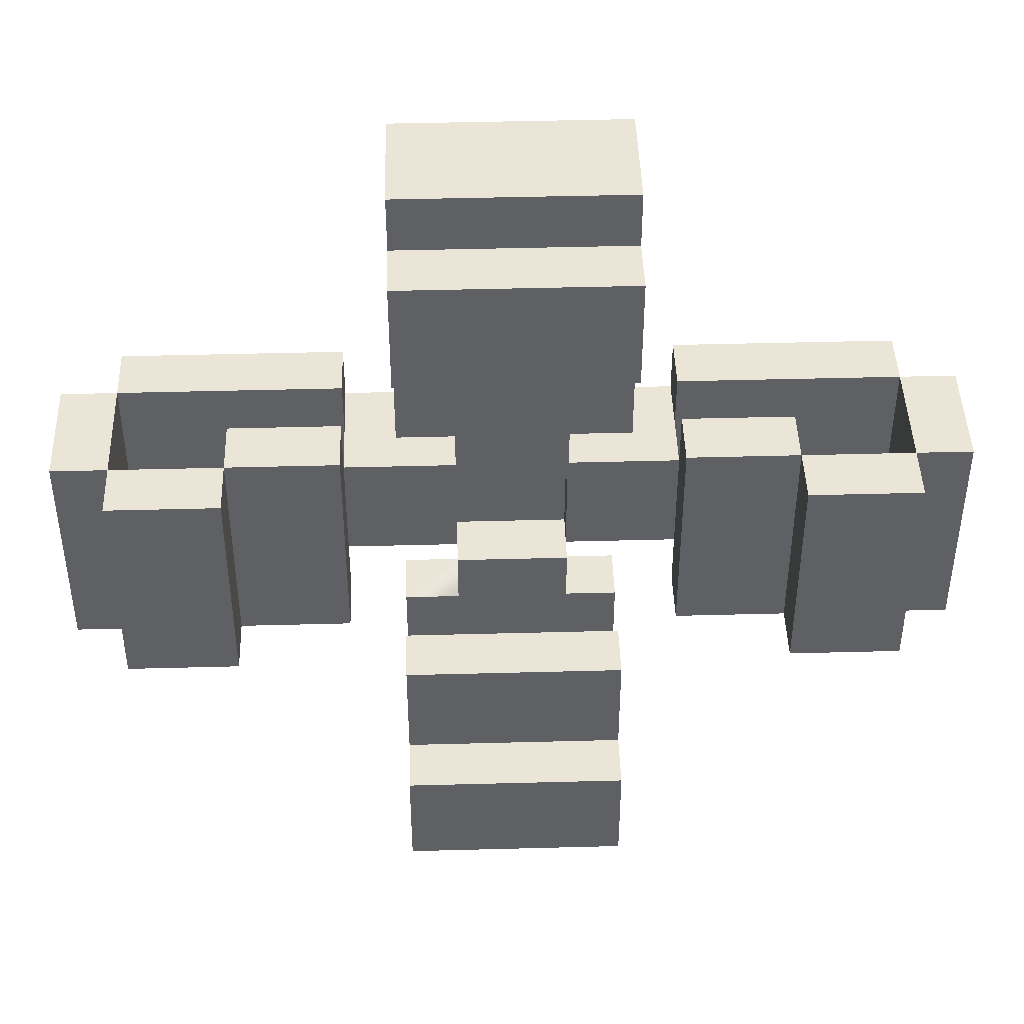
<metadata>
{"format":"obj","ext":"obj","renderer":"f3d","projection":"perspective","resolution":1024,"background":"white","views":[{"elev":44.4,"azim":-1.8,"up":"+Y"}]}
</metadata>
<code>
g bant
v -24.32 -19.13 3.866
v -23.43 -19.35 3.866
v -24.32 -19.35 3.866
v -23.43 -19.13 3.866
v -23.43 -19.79 3.866
v -24.32 -19.79 3.866
v -24.32 -20.01 3.866
v -23.43 -20.01 3.866
v -22.99 -19.79 3.866
v -22.77 -19.35 3.866
v -22.77 -19.79 3.866
v -22.99 -19.35 3.866
v -22.55 -19.79 3.866
v -22.55 -19.35 3.866
v -24.32 -19.35 3.866
v -24.32 -19.13 3.645
v -24.32 -19.13 3.866
v -24.32 -19.35 3.645
v -24.32 -19.79 3.866
v -24.32 -19.79 3.645
v -24.32 -20.01 3.866
v -24.32 -20.01 3.645
v -22.99 -19.35 3.866
v -22.77 -19.35 3.645
v -22.77 -19.35 3.866
v -22.99 -19.35 3.645
v -23.43 -19.35 3.645
v -23.43 -19.35 3.866
v -22.55 -19.35 3.645
v -22.55 -19.35 3.866
v -24.32 -19.13 3.866
v -23.43 -19.13 3.645
v -23.43 -19.13 3.866
v -24.32 -19.13 3.645
v -23.43 -19.13 3.645
v -24.32 -19.35 3.645
v -23.43 -19.35 3.645
v -24.32 -19.13 3.645
v -24.32 -19.79 3.645
v -23.43 -19.79 3.645
v -22.99 -19.79 3.645
v -22.99 -19.35 3.645
v -22.77 -19.35 3.645
v -22.77 -19.79 3.645
v -23.43 -20.01 3.645
v -24.32 -20.01 3.645
v -22.55 -19.35 3.645
v -22.55 -19.79 3.645
v -24.32 -20.01 4.307
v -24.32 -19.13 3.866
v -24.32 -20.01 3.866
v -24.32 -19.13 4.307
v -24.54 -19.13 4.307
v -24.32 -20.01 4.307
v -24.54 -20.01 4.307
v -24.32 -19.13 4.307
v -24.32 -19.13 4.307
v -24.54 -19.13 3.866
v -24.32 -19.13 3.866
v -24.54 -19.13 4.307
v -24.54 -19.13 3.866
v -24.54 -20.01 4.307
v -24.54 -20.01 3.866
v -24.54 -19.13 4.307
v -23.43 -20.01 3.645
v -24.32 -20.01 3.866
v -23.43 -20.01 3.866
v -24.32 -20.01 3.645
v -24.32 -20.01 4.528
v -23.88 -19.13 4.528
v -23.88 -20.01 4.528
v -24.32 -19.13 4.528
v -24.32 -19.13 4.307
v -24.32 -20.01 4.528
v -24.32 -20.01 4.307
v -24.32 -19.13 4.528
v -24.32 -19.13 4.528
v -23.88 -19.13 4.307
v -23.88 -19.13 4.528
v -24.32 -19.13 4.307
v -24.32 -19.13 4.307
v -23.88 -20.01 4.307
v -23.88 -19.13 4.307
v -24.32 -20.01 4.307
v -23.88 -20.01 4.307
v -24.32 -20.01 4.528
v -23.88 -20.01 4.528
v -24.32 -20.01 4.307
v -23.88 -20.01 4.307
v -23.43 -19.13 4.307
v -23.43 -20.01 4.307
v -23.88 -19.13 4.307
v -23.88 -19.13 4.086
v -23.88 -20.01 4.307
v -23.88 -20.01 4.086
v -23.88 -19.13 4.307
v -23.88 -19.13 4.307
v -23.43 -19.13 4.086
v -23.43 -19.13 4.307
v -23.88 -19.13 4.086
v -23.43 -19.13 4.086
v -23.88 -20.01 4.086
v -23.43 -20.01 4.086
v -23.88 -19.13 4.086
v -22.99 -19.79 3.866
v -22.77 -19.79 3.645
v -22.99 -19.79 3.645
v -22.77 -19.79 3.866
v -23.43 -19.79 3.866
v -23.43 -19.79 3.645
v -22.55 -19.79 3.645
v -22.55 -19.79 3.866
v -24.54 -20.01 4.307
v -24.32 -20.01 3.866
v -24.54 -20.01 3.866
v -24.32 -20.01 4.307
v -24.32 -20.01 4.528
v -23.88 -20.01 4.307
v -24.32 -20.01 4.307
v -23.88 -20.01 4.528
v -23.43 -20.01 4.086
v -23.88 -20.01 4.307
v -23.43 -20.01 4.307
v -23.88 -20.01 4.086
v -23.88 -20.01 4.307
v -23.88 -19.13 4.528
v -23.88 -19.13 4.307
v -23.88 -20.01 4.528
v -23.43 -20.01 4.307
v -23.43 -19.13 4.086
v -23.43 -20.01 4.086
v -23.43 -19.13 4.307
v -23.43 -19.35 3.866
v -23.43 -19.13 3.645
v -23.43 -19.35 3.645
v -23.43 -19.13 3.866
v -23.43 -20.01 3.866
v -23.43 -19.79 3.645
v -23.43 -20.01 3.645
v -23.43 -19.79 3.866
v -24.32 -20.01 3.866
v -24.54 -19.13 3.866
v -24.54 -20.01 3.866
v -24.32 -19.13 3.866
v -22.11 -19.13 3.866
v -21.23 -19.35 3.866
v -22.11 -19.35 3.866
v -21.23 -19.13 3.866
v -21.23 -19.79 3.866
v -22.11 -19.79 3.866
v -21.23 -20.01 3.866
v -22.11 -20.01 3.866
v -21.23 -19.35 3.866
v -21.23 -19.13 3.645
v -21.23 -19.35 3.645
v -21.23 -19.13 3.866
v -21.23 -19.79 3.866
v -21.23 -19.79 3.645
v -21.23 -20.01 3.866
v -21.23 -20.01 3.645
v -22.55 -19.35 3.645
v -22.11 -19.35 3.866
v -22.55 -19.35 3.866
v -22.11 -19.35 3.645
v -22.11 -19.13 3.645
v -21.23 -19.13 3.866
v -22.11 -19.13 3.866
v -21.23 -19.13 3.645
v -21.23 -19.35 3.645
v -22.11 -19.13 3.645
v -22.11 -19.35 3.645
v -21.23 -19.13 3.645
v -22.11 -19.79 3.645
v -22.55 -19.35 3.645
v -22.55 -19.79 3.645
v -21.23 -19.79 3.645
v -21.23 -20.01 3.645
v -22.11 -20.01 3.645
v -21.23 -19.13 4.307
v -21.23 -20.01 3.866
v -21.23 -19.13 3.866
v -21.23 -20.01 4.307
v -21.23 -20.01 4.307
v -21.01 -19.13 4.307
v -21.01 -20.01 4.307
v -21.23 -19.13 4.307
v -21.01 -19.13 3.866
v -21.23 -19.13 4.307
v -21.23 -19.13 3.866
v -21.01 -19.13 4.307
v -21.01 -20.01 4.307
v -21.01 -19.13 3.866
v -21.01 -20.01 3.866
v -21.01 -19.13 4.307
v -21.23 -20.01 3.866
v -22.11 -20.01 3.645
v -22.11 -20.01 3.866
v -21.23 -20.01 3.645
v -21.23 -19.13 4.528
v -21.67 -20.01 4.528
v -21.67 -19.13 4.528
v -21.23 -20.01 4.528
v -21.23 -20.01 4.528
v -21.23 -19.13 4.307
v -21.23 -20.01 4.307
v -21.23 -19.13 4.528
v -21.67 -19.13 4.307
v -21.23 -19.13 4.528
v -21.67 -19.13 4.528
v -21.23 -19.13 4.307
v -21.23 -20.01 4.307
v -21.67 -19.13 4.307
v -21.67 -20.01 4.307
v -21.23 -19.13 4.307
v -21.23 -20.01 4.528
v -21.67 -20.01 4.307
v -21.67 -20.01 4.528
v -21.23 -20.01 4.307
v -21.67 -19.13 4.307
v -22.11 -20.01 4.307
v -22.11 -19.13 4.307
v -21.67 -20.01 4.307
v -21.67 -20.01 4.307
v -21.67 -19.13 4.086
v -21.67 -20.01 4.086
v -21.67 -19.13 4.307
v -22.11 -19.13 4.086
v -21.67 -19.13 4.307
v -22.11 -19.13 4.307
v -21.67 -19.13 4.086
v -22.11 -20.01 4.086
v -21.67 -19.13 4.086
v -22.11 -19.13 4.086
v -21.67 -20.01 4.086
v -22.11 -19.79 3.866
v -22.55 -19.79 3.645
v -22.55 -19.79 3.866
v -22.11 -19.79 3.645
v -21.23 -20.01 4.307
v -21.01 -20.01 3.866
v -21.23 -20.01 3.866
v -21.01 -20.01 4.307
v -21.67 -20.01 4.307
v -21.23 -20.01 4.528
v -21.23 -20.01 4.307
v -21.67 -20.01 4.528
v -21.67 -20.01 4.307
v -22.11 -20.01 4.086
v -22.11 -20.01 4.307
v -21.67 -20.01 4.086
v -21.67 -19.13 4.307
v -21.67 -20.01 4.528
v -21.67 -20.01 4.307
v -21.67 -19.13 4.528
v -22.11 -19.13 4.086
v -22.11 -20.01 4.307
v -22.11 -20.01 4.086
v -22.11 -19.13 4.307
v -22.11 -19.35 3.866
v -22.11 -19.13 3.645
v -22.11 -19.13 3.866
v -22.11 -19.35 3.645
v -22.11 -20.01 3.866
v -22.11 -19.79 3.645
v -22.11 -19.79 3.866
v -22.11 -20.01 3.645
v -21.01 -19.13 3.866
v -21.23 -20.01 3.866
v -21.01 -20.01 3.866
v -21.23 -19.13 3.866
v -22.99 -19.79 3.866
v -23.43 -19.35 3.866
v -22.99 -19.35 3.866
v -23.43 -19.79 3.866
v -22.55 -19.35 3.866
v -22.11 -19.79 3.866
v -22.55 -19.79 3.866
v -22.11 -19.35 3.866
v -22.99 -19.79 4.086
v -23.43 -19.35 4.086
v -22.99 -19.35 4.086
v -23.43 -19.79 4.086
v -23.43 -19.35 4.086
v -23.43 -19.79 3.866
v -23.43 -19.35 3.866
v -23.43 -19.79 4.086
v -23.43 -19.35 4.086
v -22.99 -19.35 3.866
v -22.99 -19.35 4.086
v -23.43 -19.35 3.866
v -23.43 -19.79 3.866
v -22.99 -19.79 4.086
v -22.99 -19.79 3.866
v -23.43 -19.79 4.086
v -22.99 -19.79 4.086
v -22.99 -19.35 3.866
v -22.99 -19.79 3.866
v -22.99 -19.35 4.086
v -22.99 -19.79 3.866
v -23.43 -19.35 3.866
v -23.43 -19.79 3.866
v -22.99 -19.35 3.866
v -22.55 -19.35 4.086
v -22.11 -19.79 4.086
v -22.55 -19.79 4.086
v -22.11 -19.35 4.086
v -22.11 -19.79 4.086
v -22.11 -19.35 3.866
v -22.11 -19.79 3.866
v -22.11 -19.35 4.086
v -22.55 -19.35 3.866
v -22.11 -19.35 4.086
v -22.55 -19.35 4.086
v -22.11 -19.35 3.866
v -22.11 -19.79 4.086
v -22.55 -19.79 3.866
v -22.55 -19.79 4.086
v -22.11 -19.79 3.866
v -22.55 -19.35 4.086
v -22.55 -19.79 3.866
v -22.55 -19.35 3.866
v -22.55 -19.79 4.086
v -22.55 -19.35 3.866
v -22.11 -19.79 3.866
v -22.11 -19.35 3.866
v -22.55 -19.79 3.866
v -22.33 -18.02 3.957
v -22.55 -18.91 3.957
v -22.55 -18.02 3.957
v -22.33 -18.91 3.957
v -22.99 -18.91 3.957
v -22.99 -18.02 3.957
v -23.21 -18.02 3.957
v -23.21 -18.91 3.957
v -22.99 -19.35 3.957
v -22.55 -19.57 3.957
v -22.99 -19.57 3.957
v -22.55 -19.35 3.957
v -22.99 -19.79 3.957
v -22.55 -19.79 3.957
v -22.55 -18.02 3.957
v -22.33 -18.02 3.737
v -22.33 -18.02 3.957
v -22.55 -18.02 3.737
v -22.99 -18.02 3.957
v -22.99 -18.02 3.737
v -23.21 -18.02 3.957
v -23.21 -18.02 3.737
v -22.55 -19.35 3.957
v -22.55 -19.57 3.737
v -22.55 -19.57 3.957
v -22.55 -19.35 3.737
v -22.55 -18.91 3.737
v -22.55 -18.91 3.957
v -22.55 -19.79 3.737
v -22.55 -19.79 3.957
v -22.33 -18.02 3.957
v -22.33 -18.91 3.737
v -22.33 -18.91 3.957
v -22.33 -18.02 3.737
v -22.33 -18.91 3.737
v -22.55 -18.02 3.737
v -22.55 -18.91 3.737
v -22.33 -18.02 3.737
v -22.99 -18.02 3.737
v -22.99 -18.91 3.737
v -22.99 -19.35 3.737
v -22.55 -19.35 3.737
v -22.55 -19.57 3.737
v -22.99 -19.57 3.737
v -23.21 -18.91 3.737
v -23.21 -18.02 3.737
v -22.55 -19.79 3.737
v -22.99 -19.79 3.737
v -23.21 -18.02 4.398
v -22.33 -18.02 3.957
v -23.21 -18.02 3.957
v -22.33 -18.02 4.398
v -22.33 -17.8 4.398
v -23.21 -18.02 4.398
v -23.21 -17.8 4.398
v -22.33 -18.02 4.398
v -22.33 -18.02 4.398
v -22.33 -17.8 3.957
v -22.33 -18.02 3.957
v -22.33 -17.8 4.398
v -22.33 -17.8 3.957
v -23.21 -17.8 4.398
v -23.21 -17.8 3.957
v -22.33 -17.8 4.398
v -23.21 -18.91 3.737
v -23.21 -18.02 3.957
v -23.21 -18.91 3.957
v -23.21 -18.02 3.737
v -23.21 -18.02 4.619
v -22.33 -18.47 4.619
v -23.21 -18.47 4.619
v -22.33 -18.02 4.619
v -22.33 -18.02 4.398
v -23.21 -18.02 4.619
v -23.21 -18.02 4.398
v -22.33 -18.02 4.619
v -22.33 -18.02 4.619
v -22.33 -18.47 4.398
v -22.33 -18.47 4.619
v -22.33 -18.02 4.398
v -22.33 -18.02 4.398
v -23.21 -18.47 4.398
v -22.33 -18.47 4.398
v -23.21 -18.02 4.398
v -23.21 -18.47 4.398
v -22.33 -18.91 4.398
v -23.21 -18.91 4.398
v -22.33 -18.47 4.398
v -22.33 -18.47 4.178
v -23.21 -18.47 4.398
v -23.21 -18.47 4.178
v -22.33 -18.47 4.398
v -22.33 -18.47 4.398
v -22.33 -18.91 4.178
v -22.33 -18.91 4.398
v -22.33 -18.47 4.178
v -22.33 -18.91 4.178
v -23.21 -18.47 4.178
v -23.21 -18.91 4.178
v -22.33 -18.47 4.178
v -22.99 -19.35 3.957
v -22.99 -19.57 3.737
v -22.99 -19.35 3.737
v -22.99 -19.57 3.957
v -22.99 -18.91 3.957
v -22.99 -18.91 3.737
v -22.99 -19.79 3.737
v -22.99 -19.79 3.957
v -23.21 -17.8 4.398
v -23.21 -18.02 3.957
v -23.21 -17.8 3.957
v -23.21 -18.02 4.398
v -23.21 -18.47 4.398
v -23.21 -18.02 4.619
v -23.21 -18.47 4.619
v -23.21 -18.02 4.398
v -23.21 -18.91 4.178
v -23.21 -18.47 4.398
v -23.21 -18.91 4.398
v -23.21 -18.47 4.178
v -23.21 -18.47 4.398
v -22.33 -18.47 4.619
v -22.33 -18.47 4.398
v -23.21 -18.47 4.619
v -23.21 -18.91 4.398
v -22.33 -18.91 4.178
v -23.21 -18.91 4.178
v -22.33 -18.91 4.398
v -22.55 -18.91 3.957
v -22.33 -18.91 3.737
v -22.55 -18.91 3.737
v -22.33 -18.91 3.957
v -23.21 -18.91 3.957
v -22.99 -18.91 3.737
v -23.21 -18.91 3.737
v -22.99 -18.91 3.957
v -23.21 -18.02 3.957
v -22.33 -17.8 3.957
v -23.21 -17.8 3.957
v -22.33 -18.02 3.957
v -22.33 -20.23 3.957
v -22.55 -21.11 3.957
v -22.55 -20.23 3.957
v -22.33 -21.11 3.957
v -22.99 -21.11 3.957
v -22.99 -20.23 3.957
v -23.21 -21.11 3.957
v -23.21 -20.23 3.957
v -22.55 -21.11 3.957
v -22.33 -21.11 3.737
v -22.55 -21.11 3.737
v -22.33 -21.11 3.957
v -22.99 -21.11 3.957
v -22.99 -21.11 3.737
v -23.21 -21.11 3.957
v -23.21 -21.11 3.737
v -22.55 -19.79 3.737
v -22.55 -20.23 3.957
v -22.55 -19.79 3.957
v -22.55 -20.23 3.737
v -22.33 -20.23 3.737
v -22.33 -21.11 3.957
v -22.33 -20.23 3.957
v -22.33 -21.11 3.737
v -22.55 -21.11 3.737
v -22.33 -20.23 3.737
v -22.55 -20.23 3.737
v -22.33 -21.11 3.737
v -22.99 -20.23 3.737
v -22.55 -19.79 3.737
v -22.99 -19.79 3.737
v -22.99 -21.11 3.737
v -23.21 -21.11 3.737
v -23.21 -20.23 3.737
v -22.33 -21.11 4.398
v -23.21 -21.11 3.957
v -22.33 -21.11 3.957
v -23.21 -21.11 4.398
v -23.21 -21.11 4.398
v -22.33 -21.33 4.398
v -23.21 -21.33 4.398
v -22.33 -21.11 4.398
v -22.33 -21.33 3.957
v -22.33 -21.11 4.398
v -22.33 -21.11 3.957
v -22.33 -21.33 4.398
v -23.21 -21.33 4.398
v -22.33 -21.33 3.957
v -23.21 -21.33 3.957
v -22.33 -21.33 4.398
v -23.21 -21.11 3.957
v -23.21 -20.23 3.737
v -23.21 -20.23 3.957
v -23.21 -21.11 3.737
v -22.33 -21.11 4.619
v -23.21 -20.67 4.619
v -22.33 -20.67 4.619
v -23.21 -21.11 4.619
v -23.21 -21.11 4.619
v -22.33 -21.11 4.398
v -23.21 -21.11 4.398
v -22.33 -21.11 4.619
v -22.33 -20.67 4.398
v -22.33 -21.11 4.619
v -22.33 -20.67 4.619
v -22.33 -21.11 4.398
v -23.21 -21.11 4.398
v -22.33 -20.67 4.398
v -23.21 -20.67 4.398
v -22.33 -21.11 4.398
v -22.33 -20.67 4.398
v -23.21 -20.23 4.398
v -22.33 -20.23 4.398
v -23.21 -20.67 4.398
v -23.21 -20.67 4.398
v -22.33 -20.67 4.178
v -23.21 -20.67 4.178
v -22.33 -20.67 4.398
v -22.33 -20.23 4.178
v -22.33 -20.67 4.398
v -22.33 -20.23 4.398
v -22.33 -20.67 4.178
v -23.21 -20.23 4.178
v -22.33 -20.67 4.178
v -22.33 -20.23 4.178
v -23.21 -20.67 4.178
v -22.99 -20.23 3.957
v -22.99 -19.79 3.737
v -22.99 -19.79 3.957
v -22.99 -20.23 3.737
v -23.21 -21.11 4.398
v -23.21 -21.33 3.957
v -23.21 -21.11 3.957
v -23.21 -21.33 4.398
v -23.21 -21.11 4.619
v -23.21 -20.67 4.398
v -23.21 -20.67 4.619
v -23.21 -21.11 4.398
v -23.21 -20.67 4.398
v -23.21 -20.23 4.178
v -23.21 -20.23 4.398
v -23.21 -20.67 4.178
v -22.33 -20.67 4.398
v -23.21 -20.67 4.619
v -23.21 -20.67 4.398
v -22.33 -20.67 4.619
v -22.33 -20.23 4.178
v -23.21 -20.23 4.398
v -23.21 -20.23 4.178
v -22.33 -20.23 4.398
v -22.55 -20.23 3.957
v -22.33 -20.23 3.737
v -22.33 -20.23 3.957
v -22.55 -20.23 3.737
v -23.21 -20.23 3.957
v -22.99 -20.23 3.737
v -22.99 -20.23 3.957
v -23.21 -20.23 3.737
v -22.33 -21.33 3.957
v -23.21 -21.11 3.957
v -23.21 -21.33 3.957
v -22.33 -21.11 3.957
v -22.99 -19.35 3.957
v -22.55 -18.91 3.957
v -22.55 -19.35 3.957
v -22.99 -18.91 3.957
v -22.55 -19.79 3.957
v -22.99 -20.23 3.957
v -22.99 -19.79 3.957
v -22.55 -20.23 3.957
v -22.99 -19.35 4.178
v -22.55 -18.91 4.178
v -22.55 -19.35 4.178
v -22.99 -18.91 4.178
v -22.55 -18.91 4.178
v -22.99 -18.91 3.957
v -22.55 -18.91 3.957
v -22.99 -18.91 4.178
v -22.55 -18.91 4.178
v -22.55 -19.35 3.957
v -22.55 -19.35 4.178
v -22.55 -18.91 3.957
v -22.99 -18.91 3.957
v -22.99 -19.35 4.178
v -22.99 -19.35 3.957
v -22.99 -18.91 4.178
v -22.99 -19.35 4.178
v -22.55 -19.35 3.957
v -22.99 -19.35 3.957
v -22.55 -19.35 4.178
v -22.99 -19.35 3.957
v -22.55 -18.91 3.957
v -22.99 -18.91 3.957
v -22.55 -19.35 3.957
v -22.55 -19.79 4.178
v -22.99 -20.23 4.178
v -22.99 -19.79 4.178
v -22.55 -20.23 4.178
v -22.99 -20.23 4.178
v -22.55 -20.23 3.957
v -22.99 -20.23 3.957
v -22.55 -20.23 4.178
v -22.55 -19.79 3.957
v -22.55 -20.23 4.178
v -22.55 -19.79 4.178
v -22.55 -20.23 3.957
v -22.99 -20.23 4.178
v -22.99 -19.79 3.957
v -22.99 -19.79 4.178
v -22.99 -20.23 3.957
v -22.55 -19.79 4.178
v -22.99 -19.79 3.957
v -22.55 -19.79 3.957
v -22.99 -19.79 4.178
v -22.55 -19.79 3.957
v -22.99 -20.23 3.957
v -22.55 -20.23 3.957
v -22.99 -19.79 3.957
g bant_0
f 3 2 1
f 4 1 2
f 2 3 5
f 6 5 3
f 6 7 5
f 8 5 7
f 11 10 9
f 12 9 10
f 11 13 10
f 14 10 13
f 17 16 15
f 18 15 16
f 15 18 19
f 20 19 18
f 19 20 21
f 22 21 20
f 25 24 23
f 26 23 24
f 26 27 23
f 28 23 27
f 24 25 29
f 30 29 25
f 33 32 31
f 34 31 32
f 37 36 35
f 38 35 36
f 36 37 39
f 40 39 37
f 40 37 41
f 42 41 37
f 42 43 41
f 44 41 43
f 40 45 39
f 46 39 45
f 43 47 44
f 48 44 47
f 51 50 49
f 52 49 50
f 55 54 53
f 56 53 54
f 59 58 57
f 60 57 58
f 63 62 61
f 64 61 62
f 67 66 65
f 68 65 66
f 71 70 69
f 72 69 70
f 75 74 73
f 76 73 74
f 79 78 77
f 80 77 78
f 83 82 81
f 84 81 82
f 87 86 85
f 88 85 86
f 91 90 89
f 92 89 90
f 95 94 93
f 96 93 94
f 99 98 97
f 100 97 98
f 103 102 101
f 104 101 102
f 107 106 105
f 108 105 106
f 105 109 107
f 110 107 109
f 106 111 108
f 112 108 111
f 115 114 113
f 116 113 114
f 119 118 117
f 120 117 118
f 123 122 121
f 124 121 122
f 127 126 125
f 128 125 126
f 131 130 129
f 132 129 130
f 135 134 133
f 136 133 134
f 139 138 137
f 140 137 138
f 143 142 141
f 144 141 142
f 147 146 145
f 148 145 146
f 146 147 149
f 150 149 147
f 149 150 151
f 152 151 150
f 155 154 153
f 156 153 154
f 153 157 155
f 158 155 157
f 157 159 158
f 160 158 159
f 163 162 161
f 164 161 162
f 167 166 165
f 168 165 166
f 171 170 169
f 172 169 170
f 171 169 173
f 171 173 174
f 175 174 173
f 176 173 169
f 176 177 173
f 178 173 177
f 181 180 179
f 182 179 180
f 185 184 183
f 186 183 184
f 189 188 187
f 190 187 188
f 193 192 191
f 194 191 192
f 197 196 195
f 198 195 196
f 201 200 199
f 202 199 200
f 205 204 203
f 206 203 204
f 209 208 207
f 210 207 208
f 213 212 211
f 214 211 212
f 217 216 215
f 218 215 216
f 221 220 219
f 222 219 220
f 225 224 223
f 226 223 224
f 229 228 227
f 230 227 228
f 233 232 231
f 234 231 232
f 237 236 235
f 238 235 236
f 241 240 239
f 242 239 240
f 245 244 243
f 246 243 244
f 249 248 247
f 250 247 248
f 253 252 251
f 254 251 252
f 257 256 255
f 258 255 256
f 261 260 259
f 262 259 260
f 265 264 263
f 266 263 264
f 269 268 267
f 270 267 268
f 273 272 271
f 274 271 272
f 277 276 275
f 278 275 276
f 281 280 279
f 282 279 280
f 285 284 283
f 286 283 284
f 289 288 287
f 290 287 288
f 293 292 291
f 294 291 292
f 297 296 295
f 298 295 296
f 301 300 299
f 302 299 300
f 305 304 303
f 306 303 304
f 309 308 307
f 310 307 308
f 313 312 311
f 314 311 312
f 317 316 315
f 318 315 316
f 321 320 319
f 322 319 320
f 325 324 323
f 326 323 324
f 329 328 327
f 330 327 328
f 328 329 331
f 332 331 329
f 332 333 331
f 334 331 333
f 337 336 335
f 338 335 336
f 337 339 336
f 340 336 339
f 343 342 341
f 344 341 342
f 341 344 345
f 346 345 344
f 345 346 347
f 348 347 346
f 351 350 349
f 352 349 350
f 352 353 349
f 354 349 353
f 350 351 355
f 356 355 351
f 359 358 357
f 360 357 358
f 363 362 361
f 364 361 362
f 362 363 365
f 366 365 363
f 366 363 367
f 368 367 363
f 368 369 367
f 370 367 369
f 366 371 365
f 372 365 371
f 369 373 370
f 374 370 373
f 377 376 375
f 378 375 376
f 381 380 379
f 382 379 380
f 385 384 383
f 386 383 384
f 389 388 387
f 390 387 388
f 393 392 391
f 394 391 392
f 397 396 395
f 398 395 396
f 401 400 399
f 402 399 400
f 405 404 403
f 406 403 404
f 409 408 407
f 410 407 408
f 413 412 411
f 414 411 412
f 417 416 415
f 418 415 416
f 421 420 419
f 422 419 420
f 425 424 423
f 426 423 424
f 429 428 427
f 430 427 428
f 427 431 429
f 432 429 431
f 428 433 430
f 434 430 433
f 437 436 435
f 438 435 436
f 441 440 439
f 442 439 440
f 445 444 443
f 446 443 444
f 449 448 447
f 450 447 448
f 453 452 451
f 454 451 452
f 457 456 455
f 458 455 456
f 461 460 459
f 462 459 460
f 465 464 463
f 466 463 464
f 469 468 467
f 470 467 468
f 468 469 471
f 472 471 469
f 471 472 473
f 474 473 472
f 477 476 475
f 478 475 476
f 475 479 477
f 480 477 479
f 479 481 480
f 482 480 481
f 485 484 483
f 486 483 484
f 489 488 487
f 490 487 488
f 493 492 491
f 494 491 492
f 493 491 495
f 493 495 496
f 497 496 495
f 498 495 491
f 498 499 495
f 500 495 499
f 503 502 501
f 504 501 502
f 507 506 505
f 508 505 506
f 511 510 509
f 512 509 510
f 515 514 513
f 516 513 514
f 519 518 517
f 520 517 518
f 523 522 521
f 524 521 522
f 527 526 525
f 528 525 526
f 531 530 529
f 532 529 530
f 535 534 533
f 536 533 534
f 539 538 537
f 540 537 538
f 543 542 541
f 544 541 542
f 547 546 545
f 548 545 546
f 551 550 549
f 552 549 550
f 555 554 553
f 556 553 554
f 559 558 557
f 560 557 558
f 563 562 561
f 564 561 562
f 567 566 565
f 568 565 566
f 571 570 569
f 572 569 570
f 575 574 573
f 576 573 574
f 579 578 577
f 580 577 578
f 583 582 581
f 584 581 582
f 587 586 585
f 588 585 586
f 591 590 589
f 592 589 590
f 595 594 593
f 596 593 594
f 599 598 597
f 600 597 598
f 603 602 601
f 604 601 602
f 607 606 605
f 608 605 606
f 611 610 609
f 612 609 610
f 615 614 613
f 616 613 614
f 619 618 617
f 620 617 618
f 623 622 621
f 624 621 622
f 627 626 625
f 628 625 626
f 631 630 629
f 632 629 630
f 635 634 633
f 636 633 634
f 639 638 637
f 640 637 638
f 643 642 641
f 644 641 642

</code>
